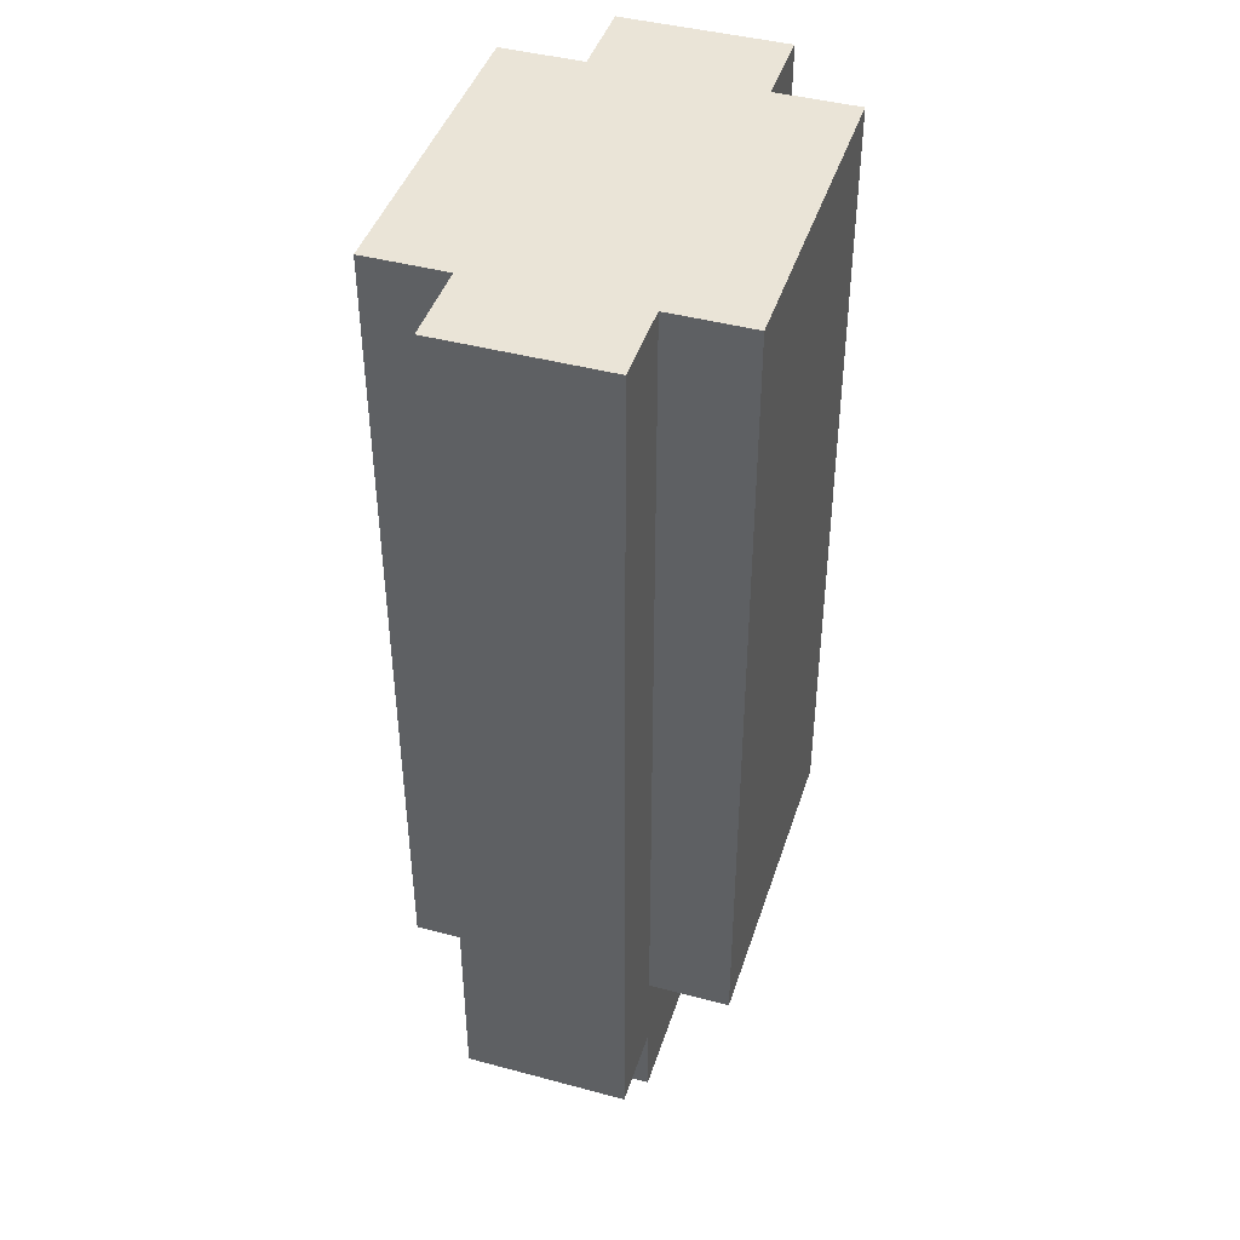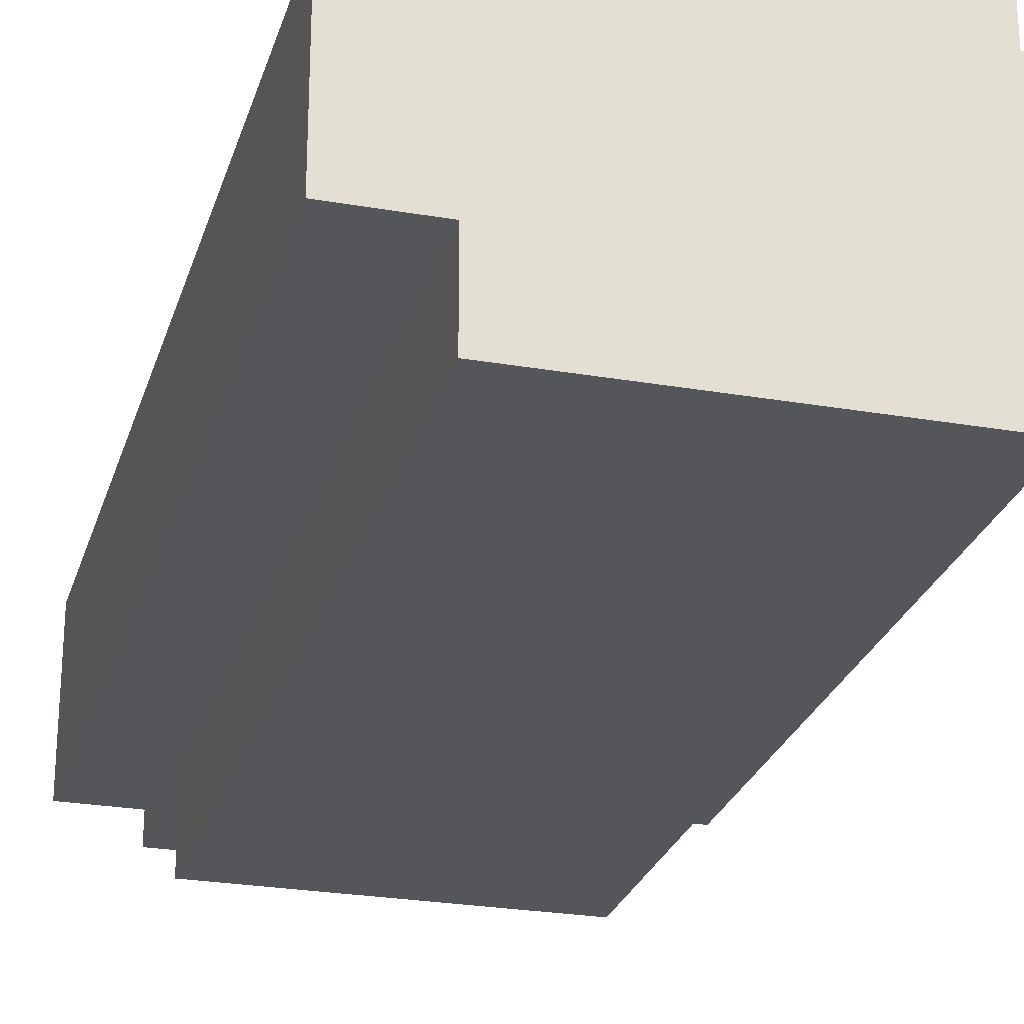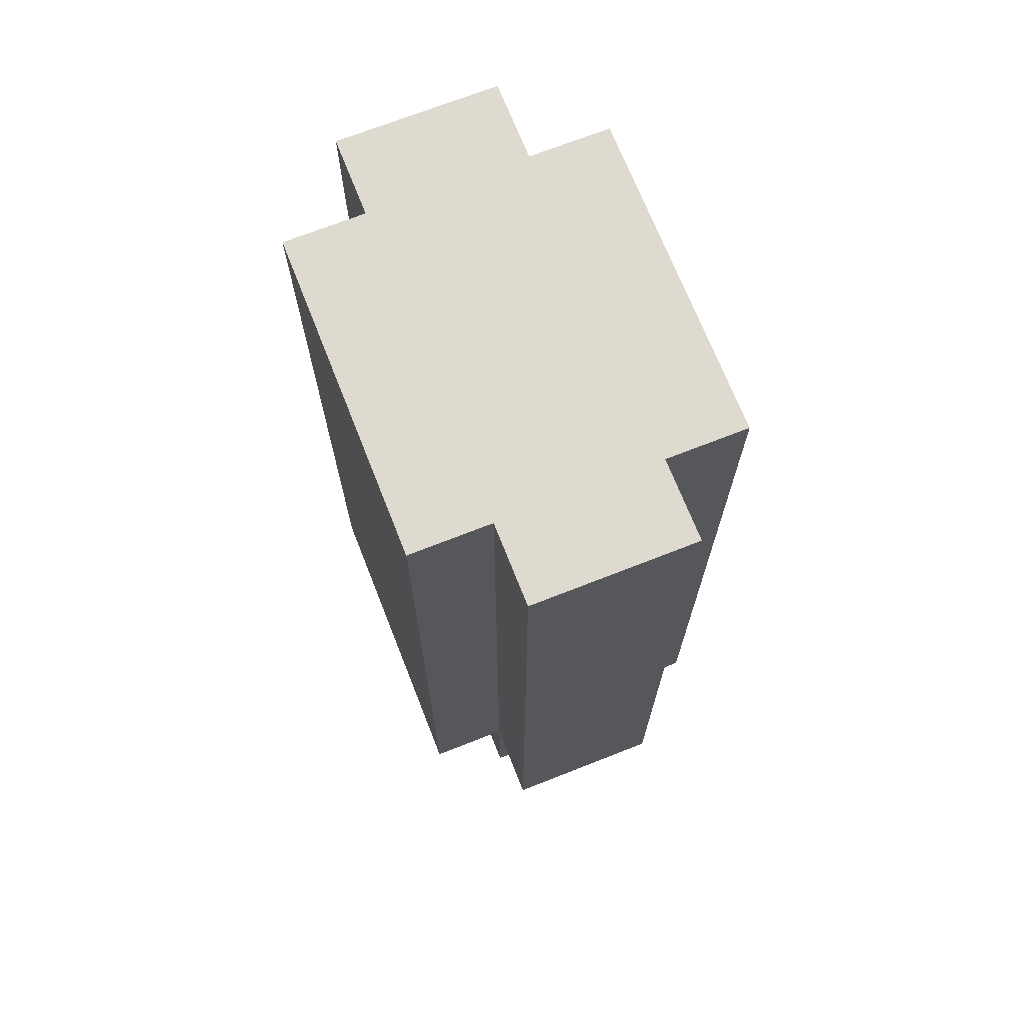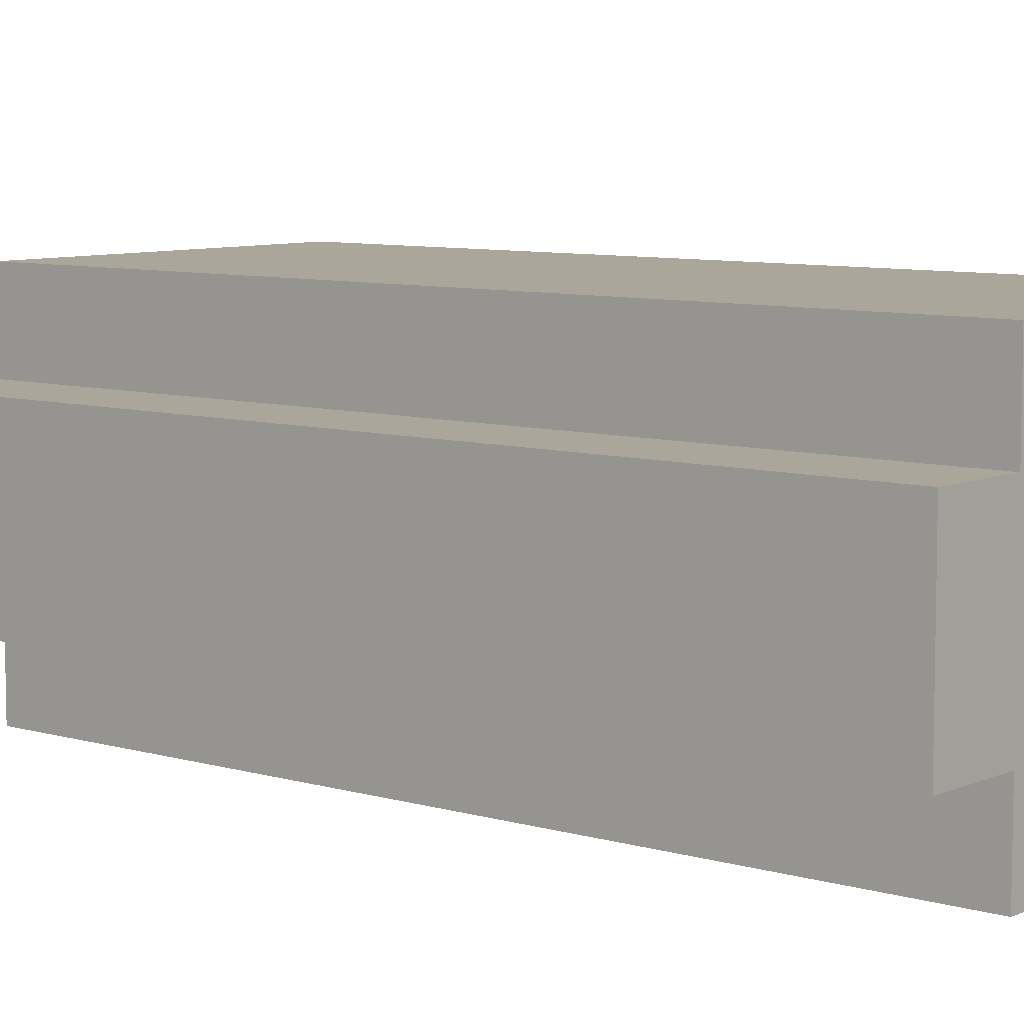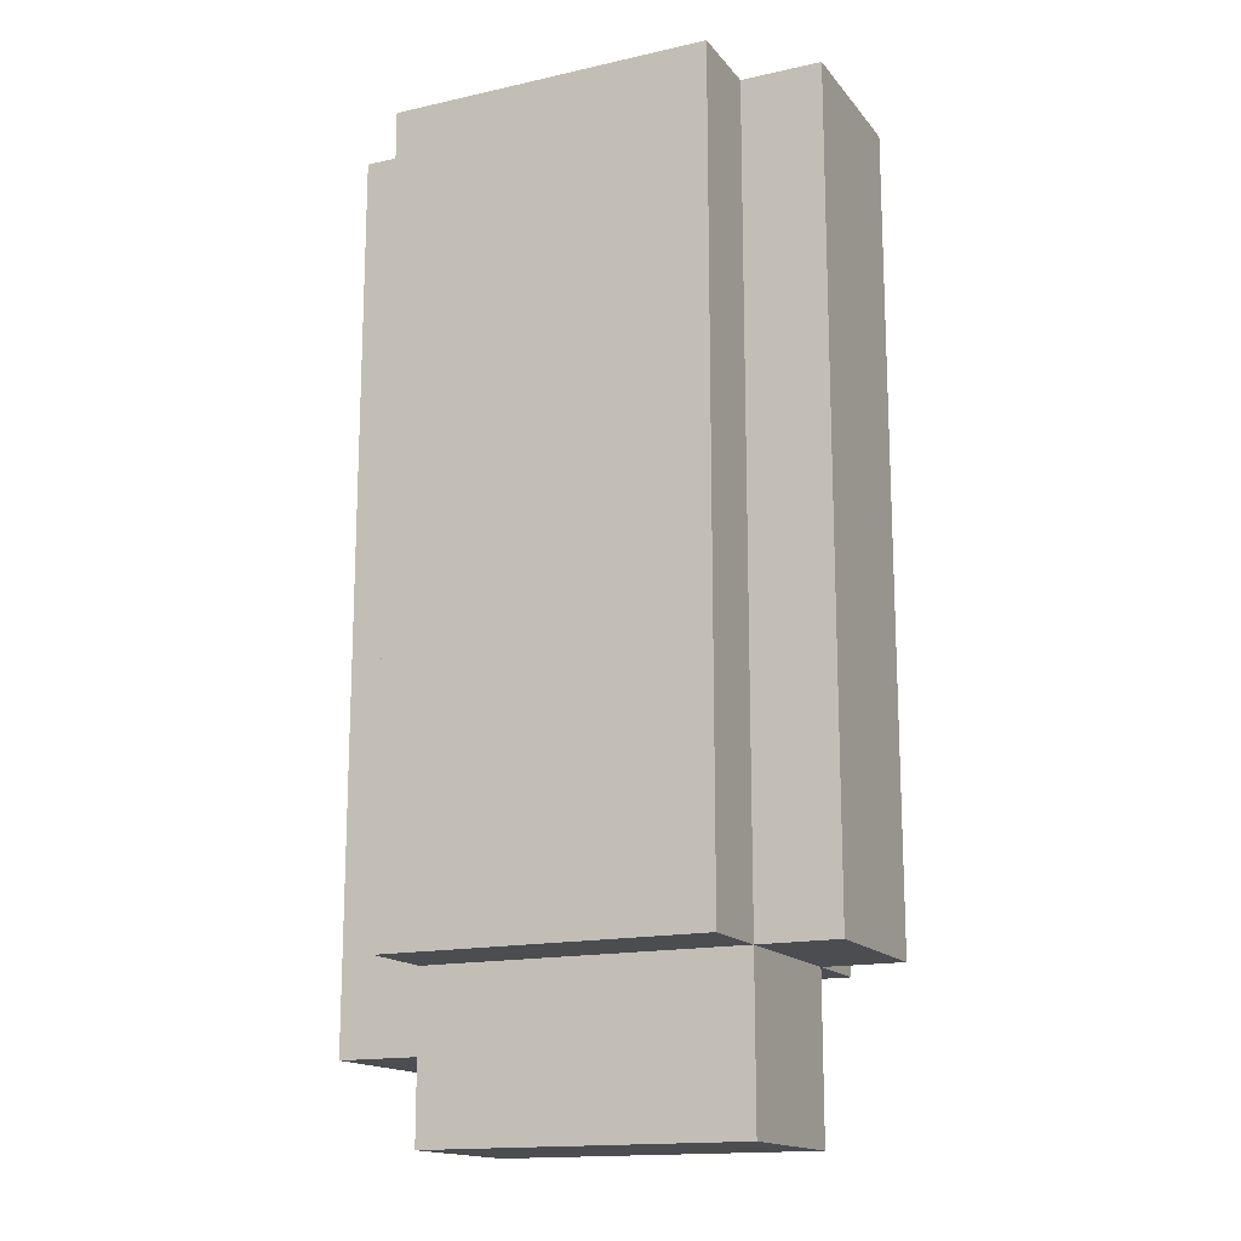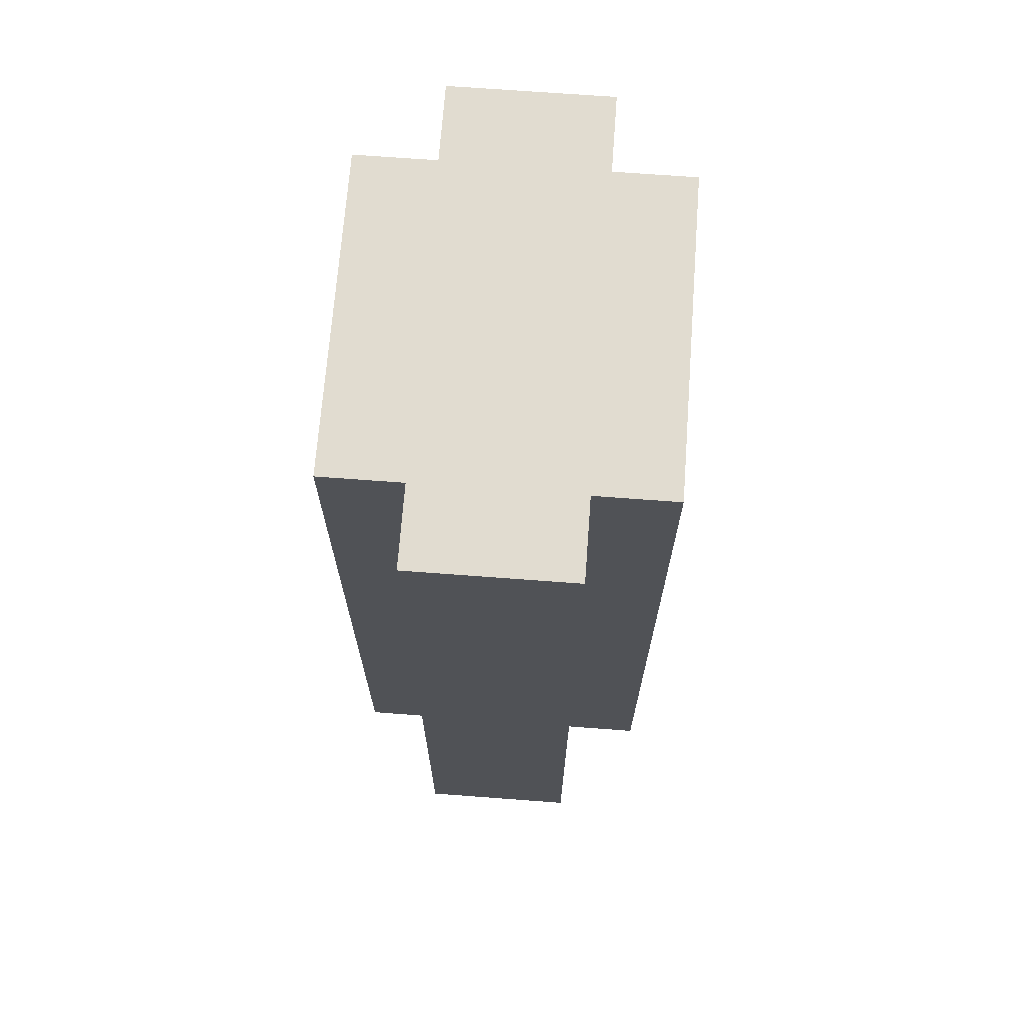
<metadata>
{"format":"obj","ext":"obj","renderer":"f3d","projection":"perspective","resolution":1024,"background":"white","views":[{"elev":43.6,"azim":107.5,"up":"+Y"},{"elev":-25.9,"azim":164.6,"up":"+Z"},{"elev":70.7,"azim":-111.5,"up":"+Y"},{"elev":7.8,"azim":129.7,"up":"+Z"},{"elev":-15.8,"azim":-154.9,"up":"+Y"},{"elev":69.4,"azim":94.3,"up":"+Y"}]}
</metadata>
<code>
o
v -1 1.6 -0.1
v -1 1.6 -0.3
v -1 2.6 -0.1
v -1 2.6 -0.3
v -0.9 1.4 -0.1
v -0.9 1.4 -0.3
v -0.9 1.6 0
v -0.9 1.6 -0.1
v -0.9 1.6 -0.3
v -0.9 1.6 -0.4
v -0.9 2.6 0
v -0.9 2.6 -0.1
v -0.9 2.6 -0.3
v -0.9 2.6 -0.4
v -0.5 1.4 -0.1
v -0.5 1.4 -0.3
v -0.5 1.5 -0.1
v -0.5 1.5 -0.3
v -0.5 1.6 0
v -0.5 1.6 -0.1
v -0.5 1.6 -0.3
v -0.5 1.6 -0.4
v -0.5 2.6 0
v -0.5 2.6 -0.1
v -0.5 2.6 -0.3
v -0.5 2.6 -0.4
v -0.4 1.5 -0.1
v -0.4 1.5 -0.3
v -0.4 1.6 -0.1
v -0.4 1.6 -0.3
v -0.4 2.6 -0.1
v -0.4 2.6 -0.3
v -0.9 1.6 0
v -0.9 2.6 0
v -0.5 1.6 0
v -0.5 2.6 0
v -1 1.6 -0.1
v -1 2.6 -0.1
v -0.9 1.4 -0.1
v -0.9 1.6 -0.1
v -0.9 2.6 -0.1
v -0.5 1.4 -0.1
v -0.5 1.5 -0.1
v -0.5 1.6 -0.1
v -0.5 2.6 -0.1
v -0.4 1.5 -0.1
v -0.4 1.6 -0.1
v -0.4 2.6 -0.1
v -1 1.6 -0.3
v -1 2.6 -0.3
v -0.9 1.4 -0.3
v -0.9 1.6 -0.3
v -0.9 2.6 -0.3
v -0.5 1.4 -0.3
v -0.5 1.5 -0.3
v -0.5 1.6 -0.3
v -0.5 2.6 -0.3
v -0.4 1.5 -0.3
v -0.4 1.6 -0.3
v -0.4 2.6 -0.3
v -0.9 1.6 -0.4
v -0.9 2.6 -0.4
v -0.5 1.6 -0.4
v -0.5 2.6 -0.4
v -0.9 1.4 -0.1
v -0.5 1.4 -0.1
v -0.9 1.4 -0.3
v -0.5 1.4 -0.3
v -0.5 1.5 -0.1
v -0.4 1.5 -0.1
v -0.5 1.5 -0.3
v -0.4 1.5 -0.3
v -0.9 1.6 0
v -0.5 1.6 0
v -1 1.6 -0.1
v -0.9 1.6 -0.1
v -0.5 1.6 -0.1
v -1 1.6 -0.3
v -0.9 1.6 -0.3
v -0.5 1.6 -0.3
v -0.9 1.6 -0.4
v -0.5 1.6 -0.4
v -0.9 2.6 0
v -0.5 2.6 0
v -1 2.6 -0.1
v -0.9 2.6 -0.1
v -0.5 2.6 -0.1
v -0.4 2.6 -0.1
v -1 2.6 -0.3
v -0.9 2.6 -0.3
v -0.5 2.6 -0.3
v -0.4 2.6 -0.3
v -0.9 2.6 -0.4
v -0.5 2.6 -0.4
f 3 2 1
f 4 2 3
f 8 6 5
f 9 6 8
f 11 8 7
f 12 8 11
f 13 10 9
f 14 10 13
f 15 16 17
f 17 16 18
f 19 20 23
f 23 20 24
f 21 22 25
f 25 22 26
f 27 28 29
f 29 28 30
f 29 30 31
f 31 30 32
f 35 34 33
f 36 34 35
f 40 38 37
f 41 38 40
f 42 40 39
f 43 40 42
f 44 40 43
f 46 44 43
f 47 45 44
f 47 44 46
f 48 45 47
f 49 50 52
f 52 50 53
f 51 52 54
f 54 52 55
f 55 52 56
f 55 56 58
f 56 57 59
f 58 56 59
f 59 57 60
f 61 62 63
f 63 62 64
f 67 66 65
f 68 66 67
f 71 70 69
f 72 70 71
f 76 74 73
f 77 74 76
f 78 76 75
f 79 76 78
f 81 80 79
f 82 80 81
f 83 84 86
f 86 84 87
f 85 86 89
f 87 88 89
f 86 87 89
f 89 88 90
f 90 88 91
f 91 88 92
f 90 91 93
f 93 91 94

</code>
